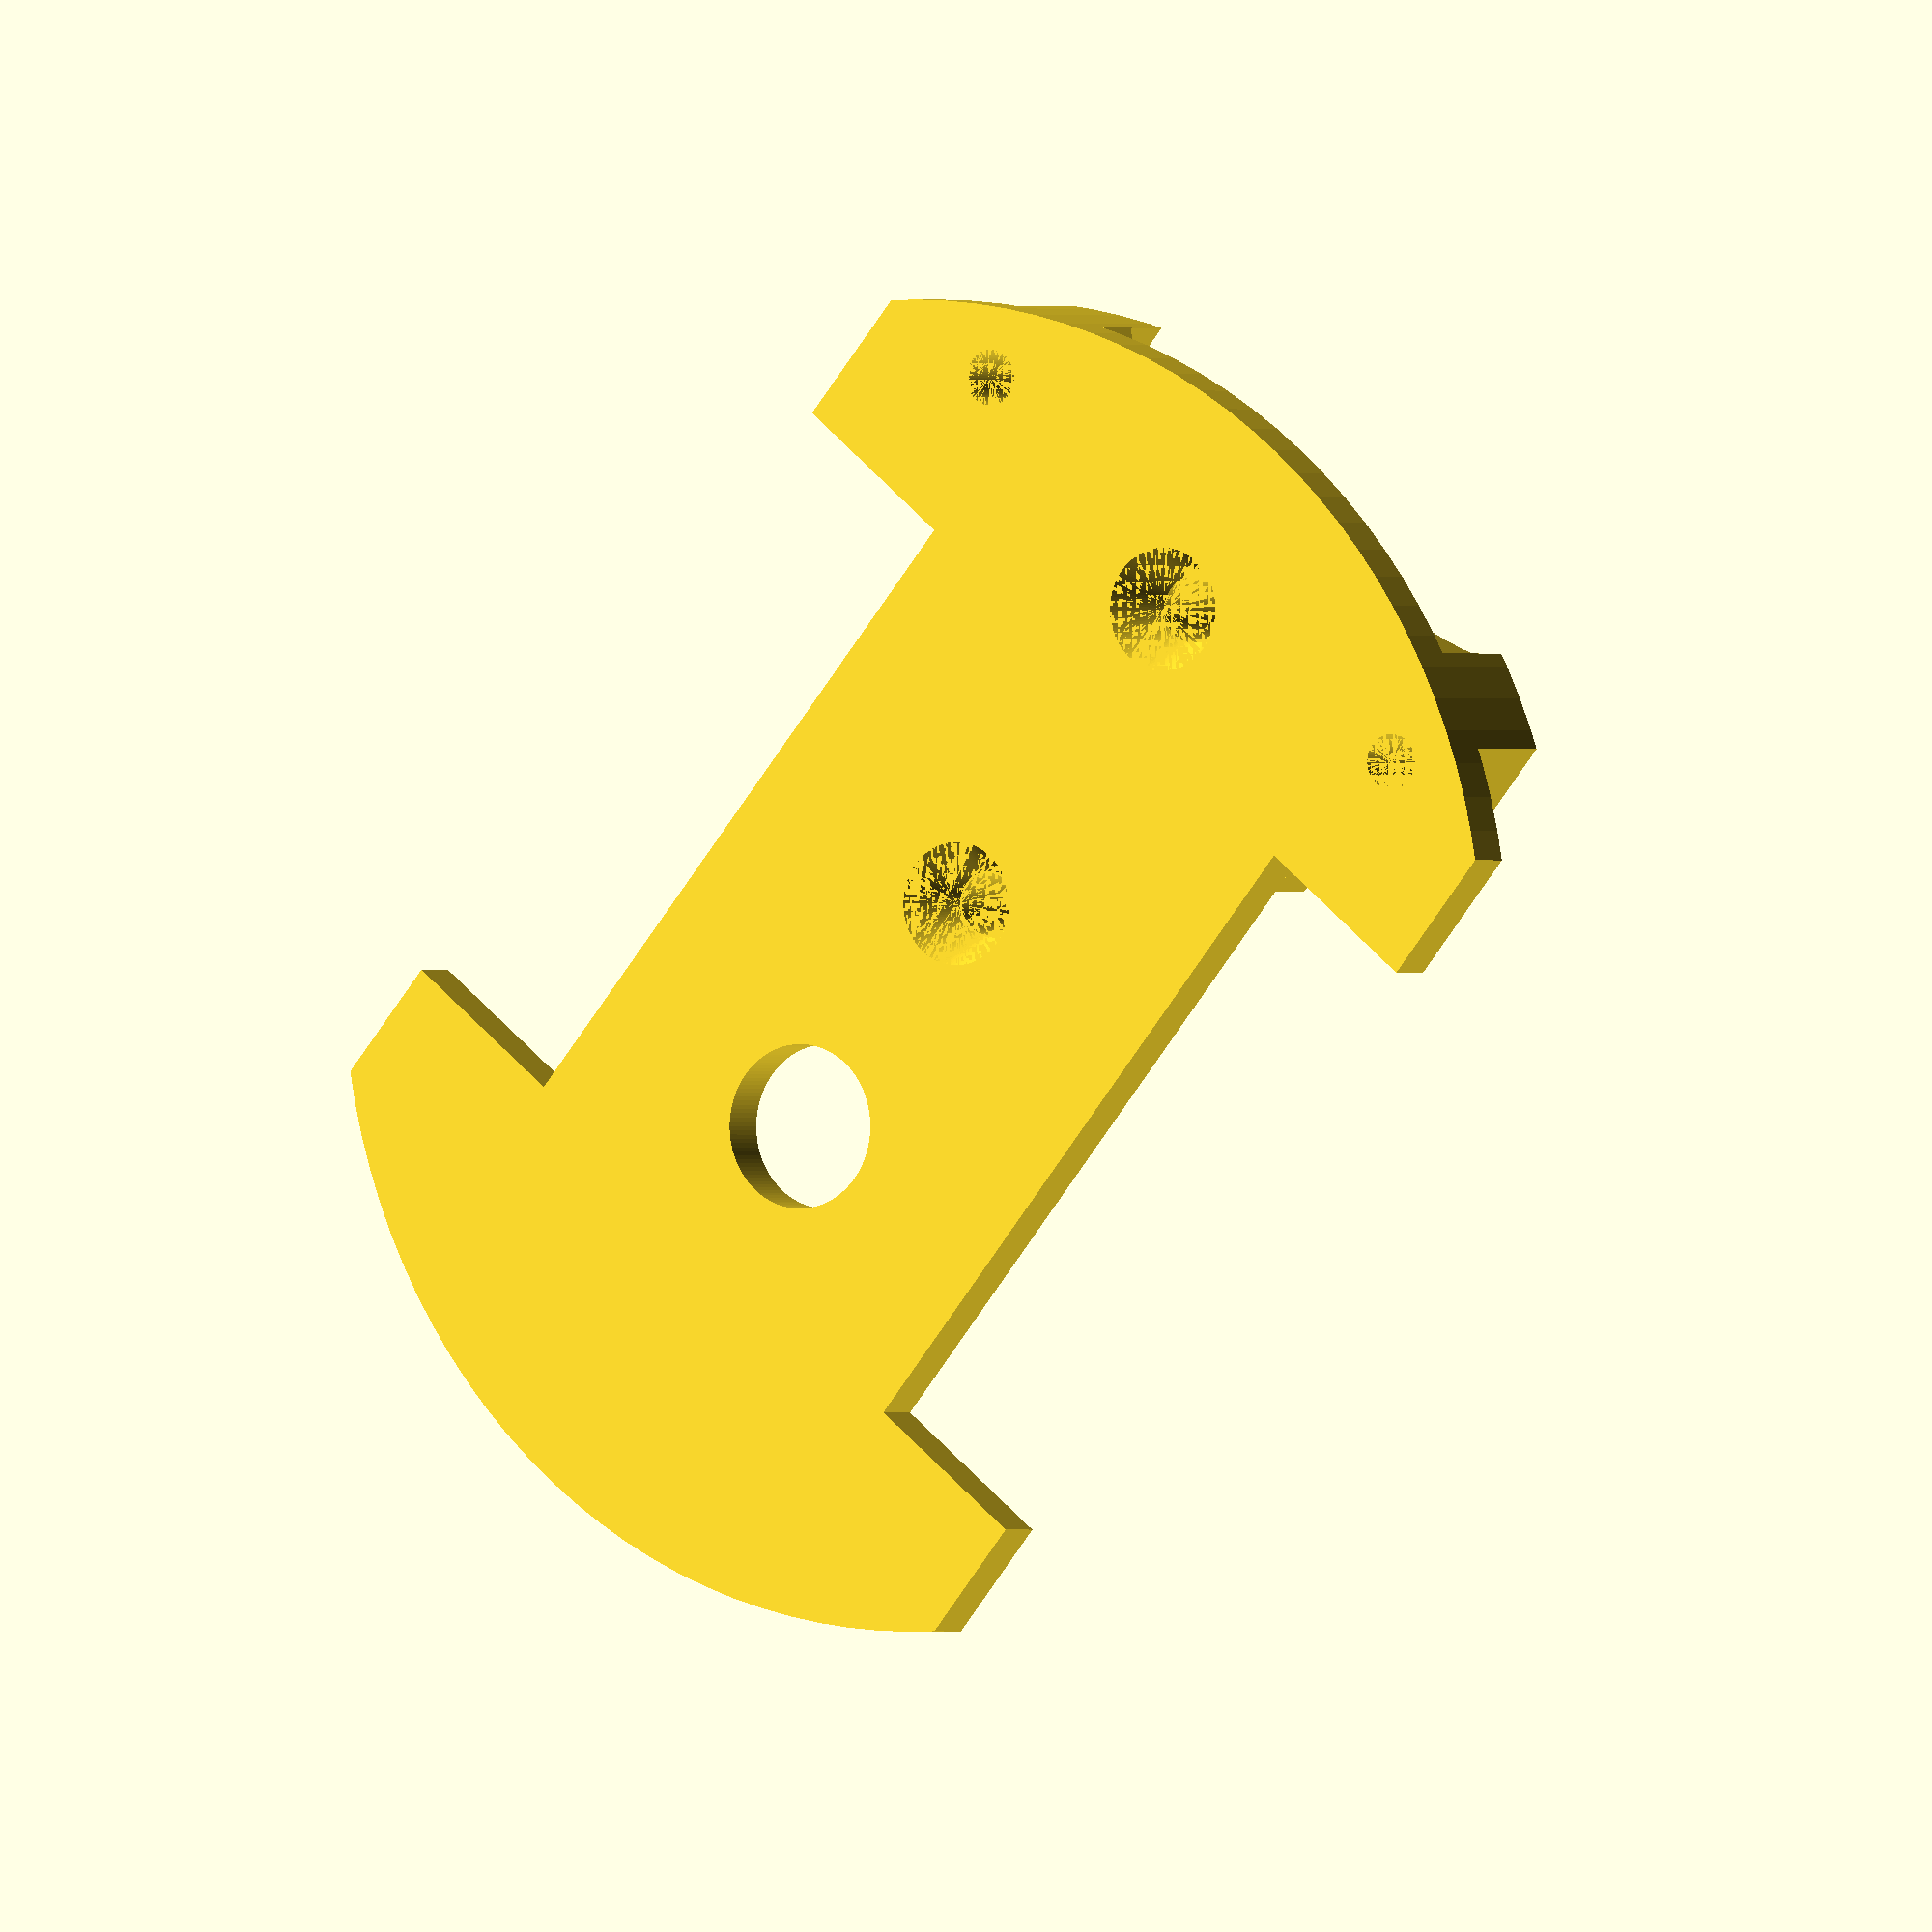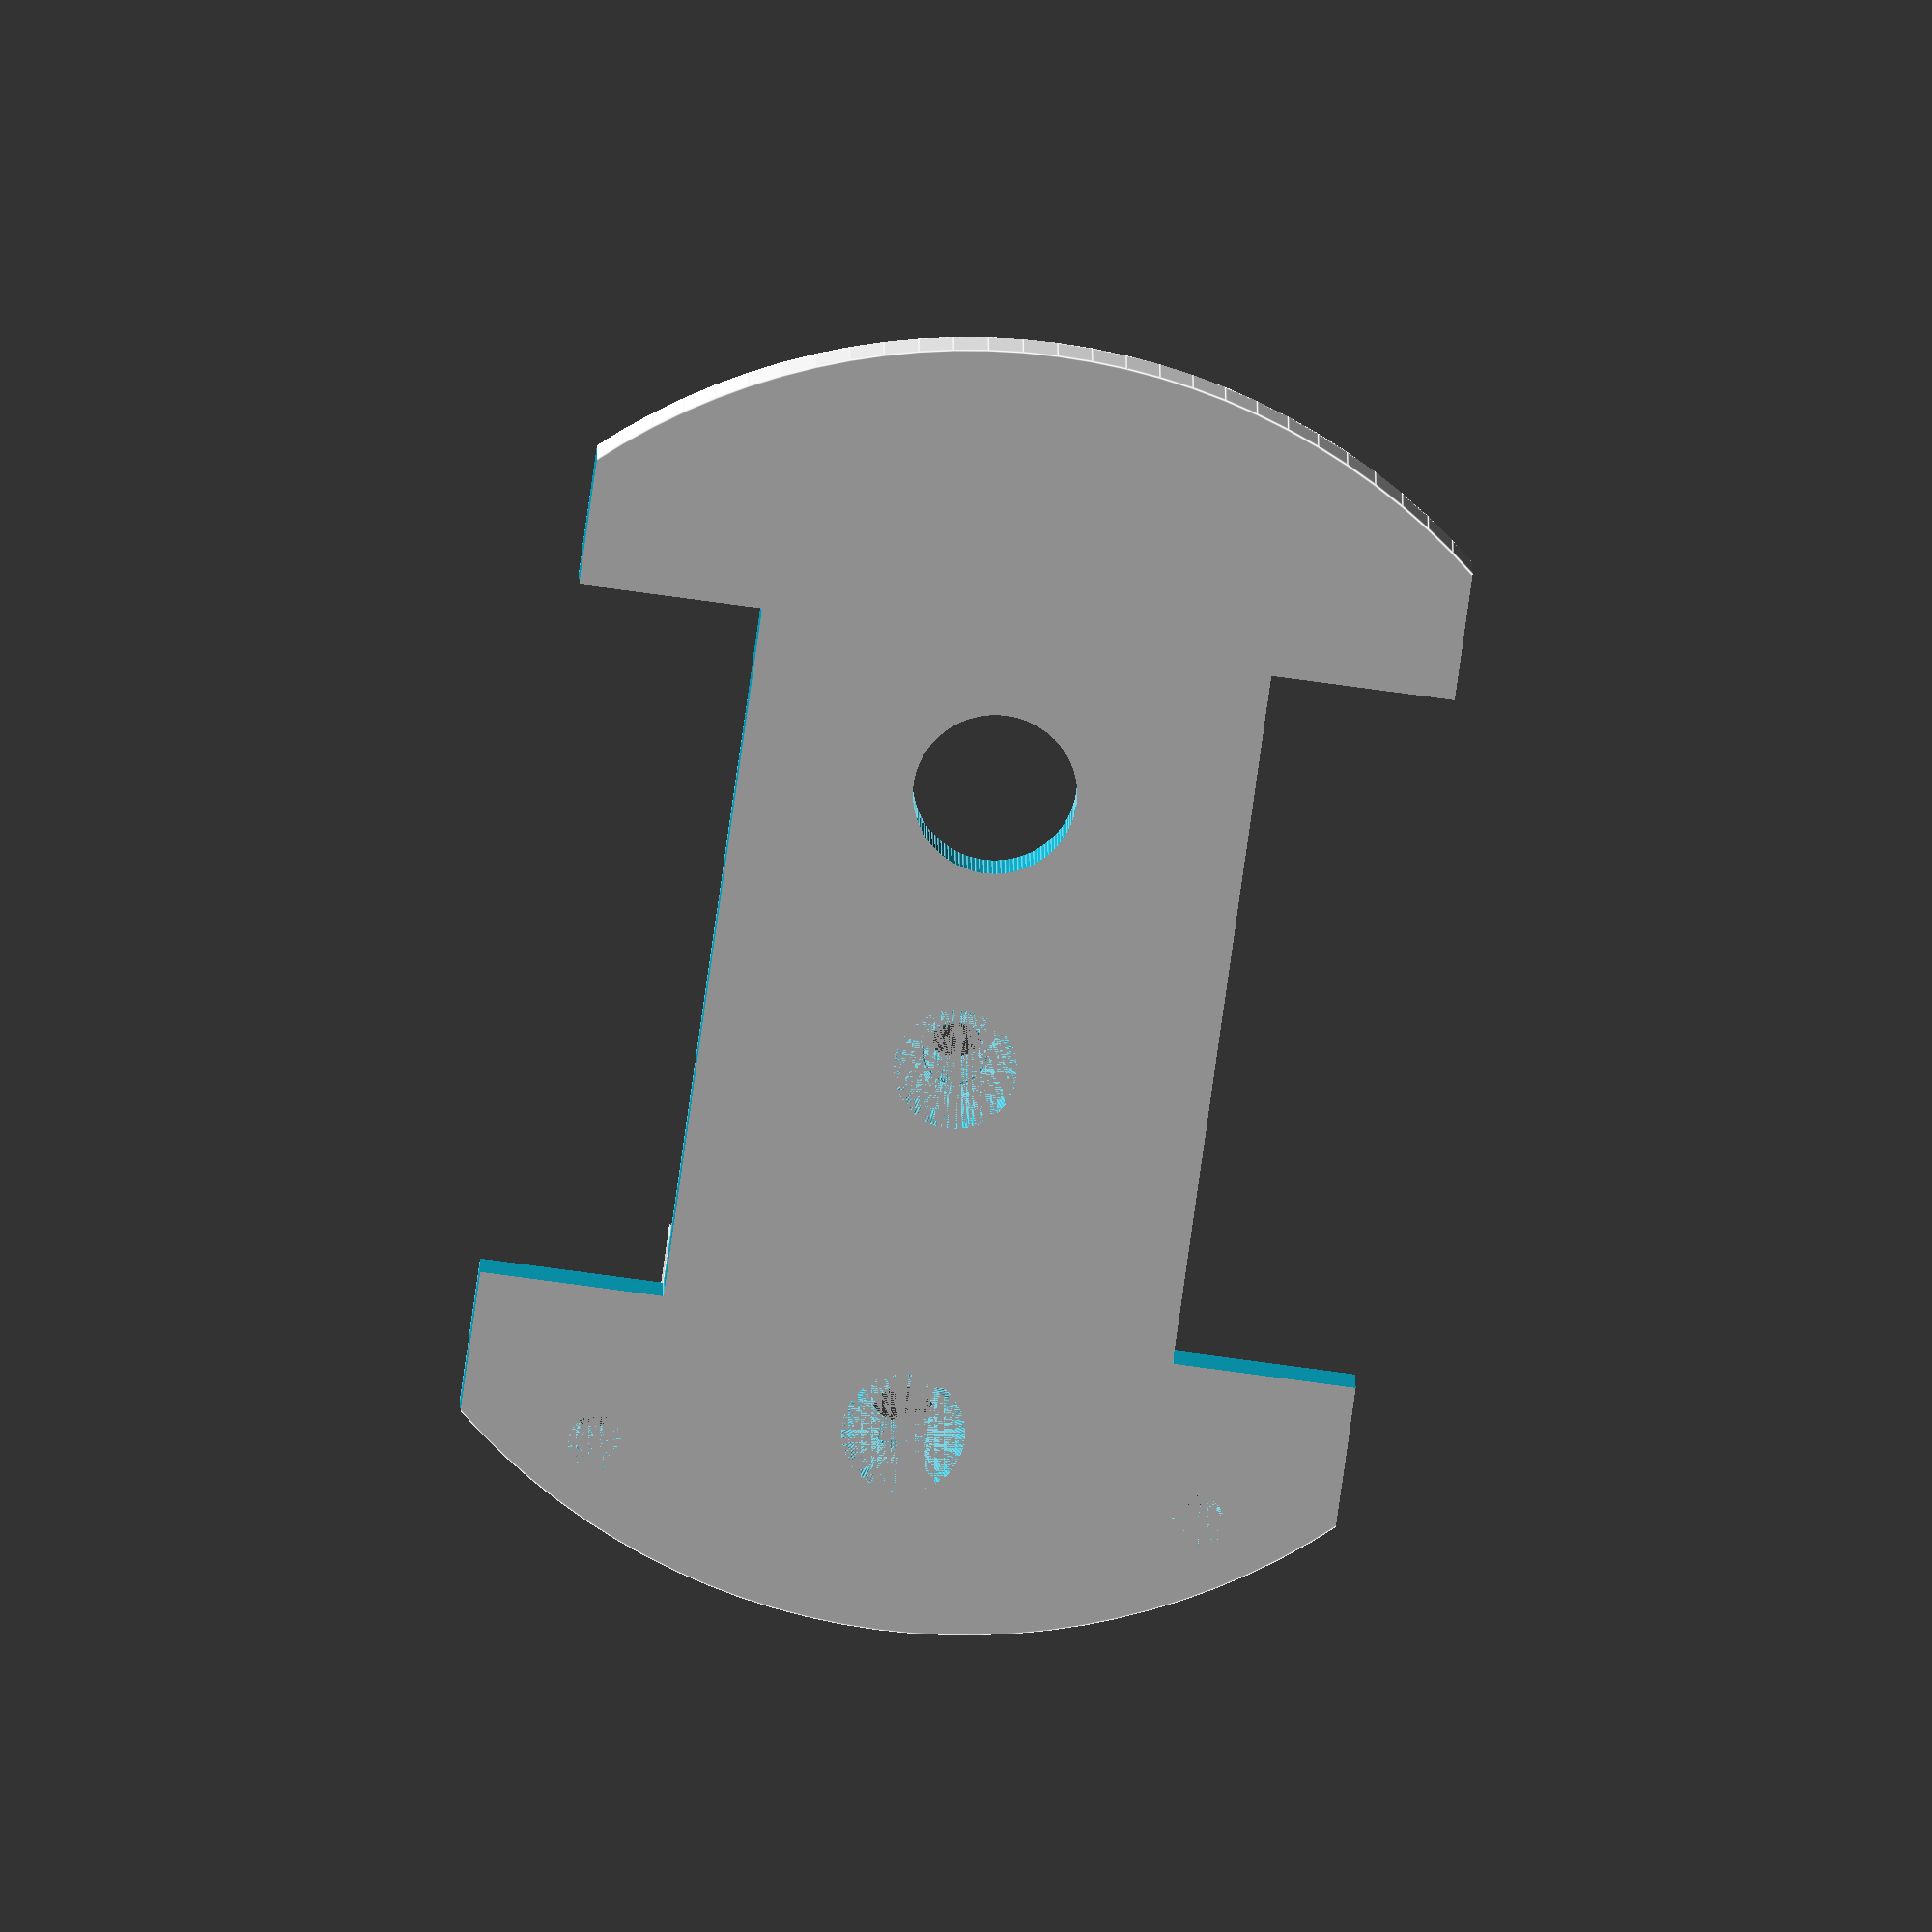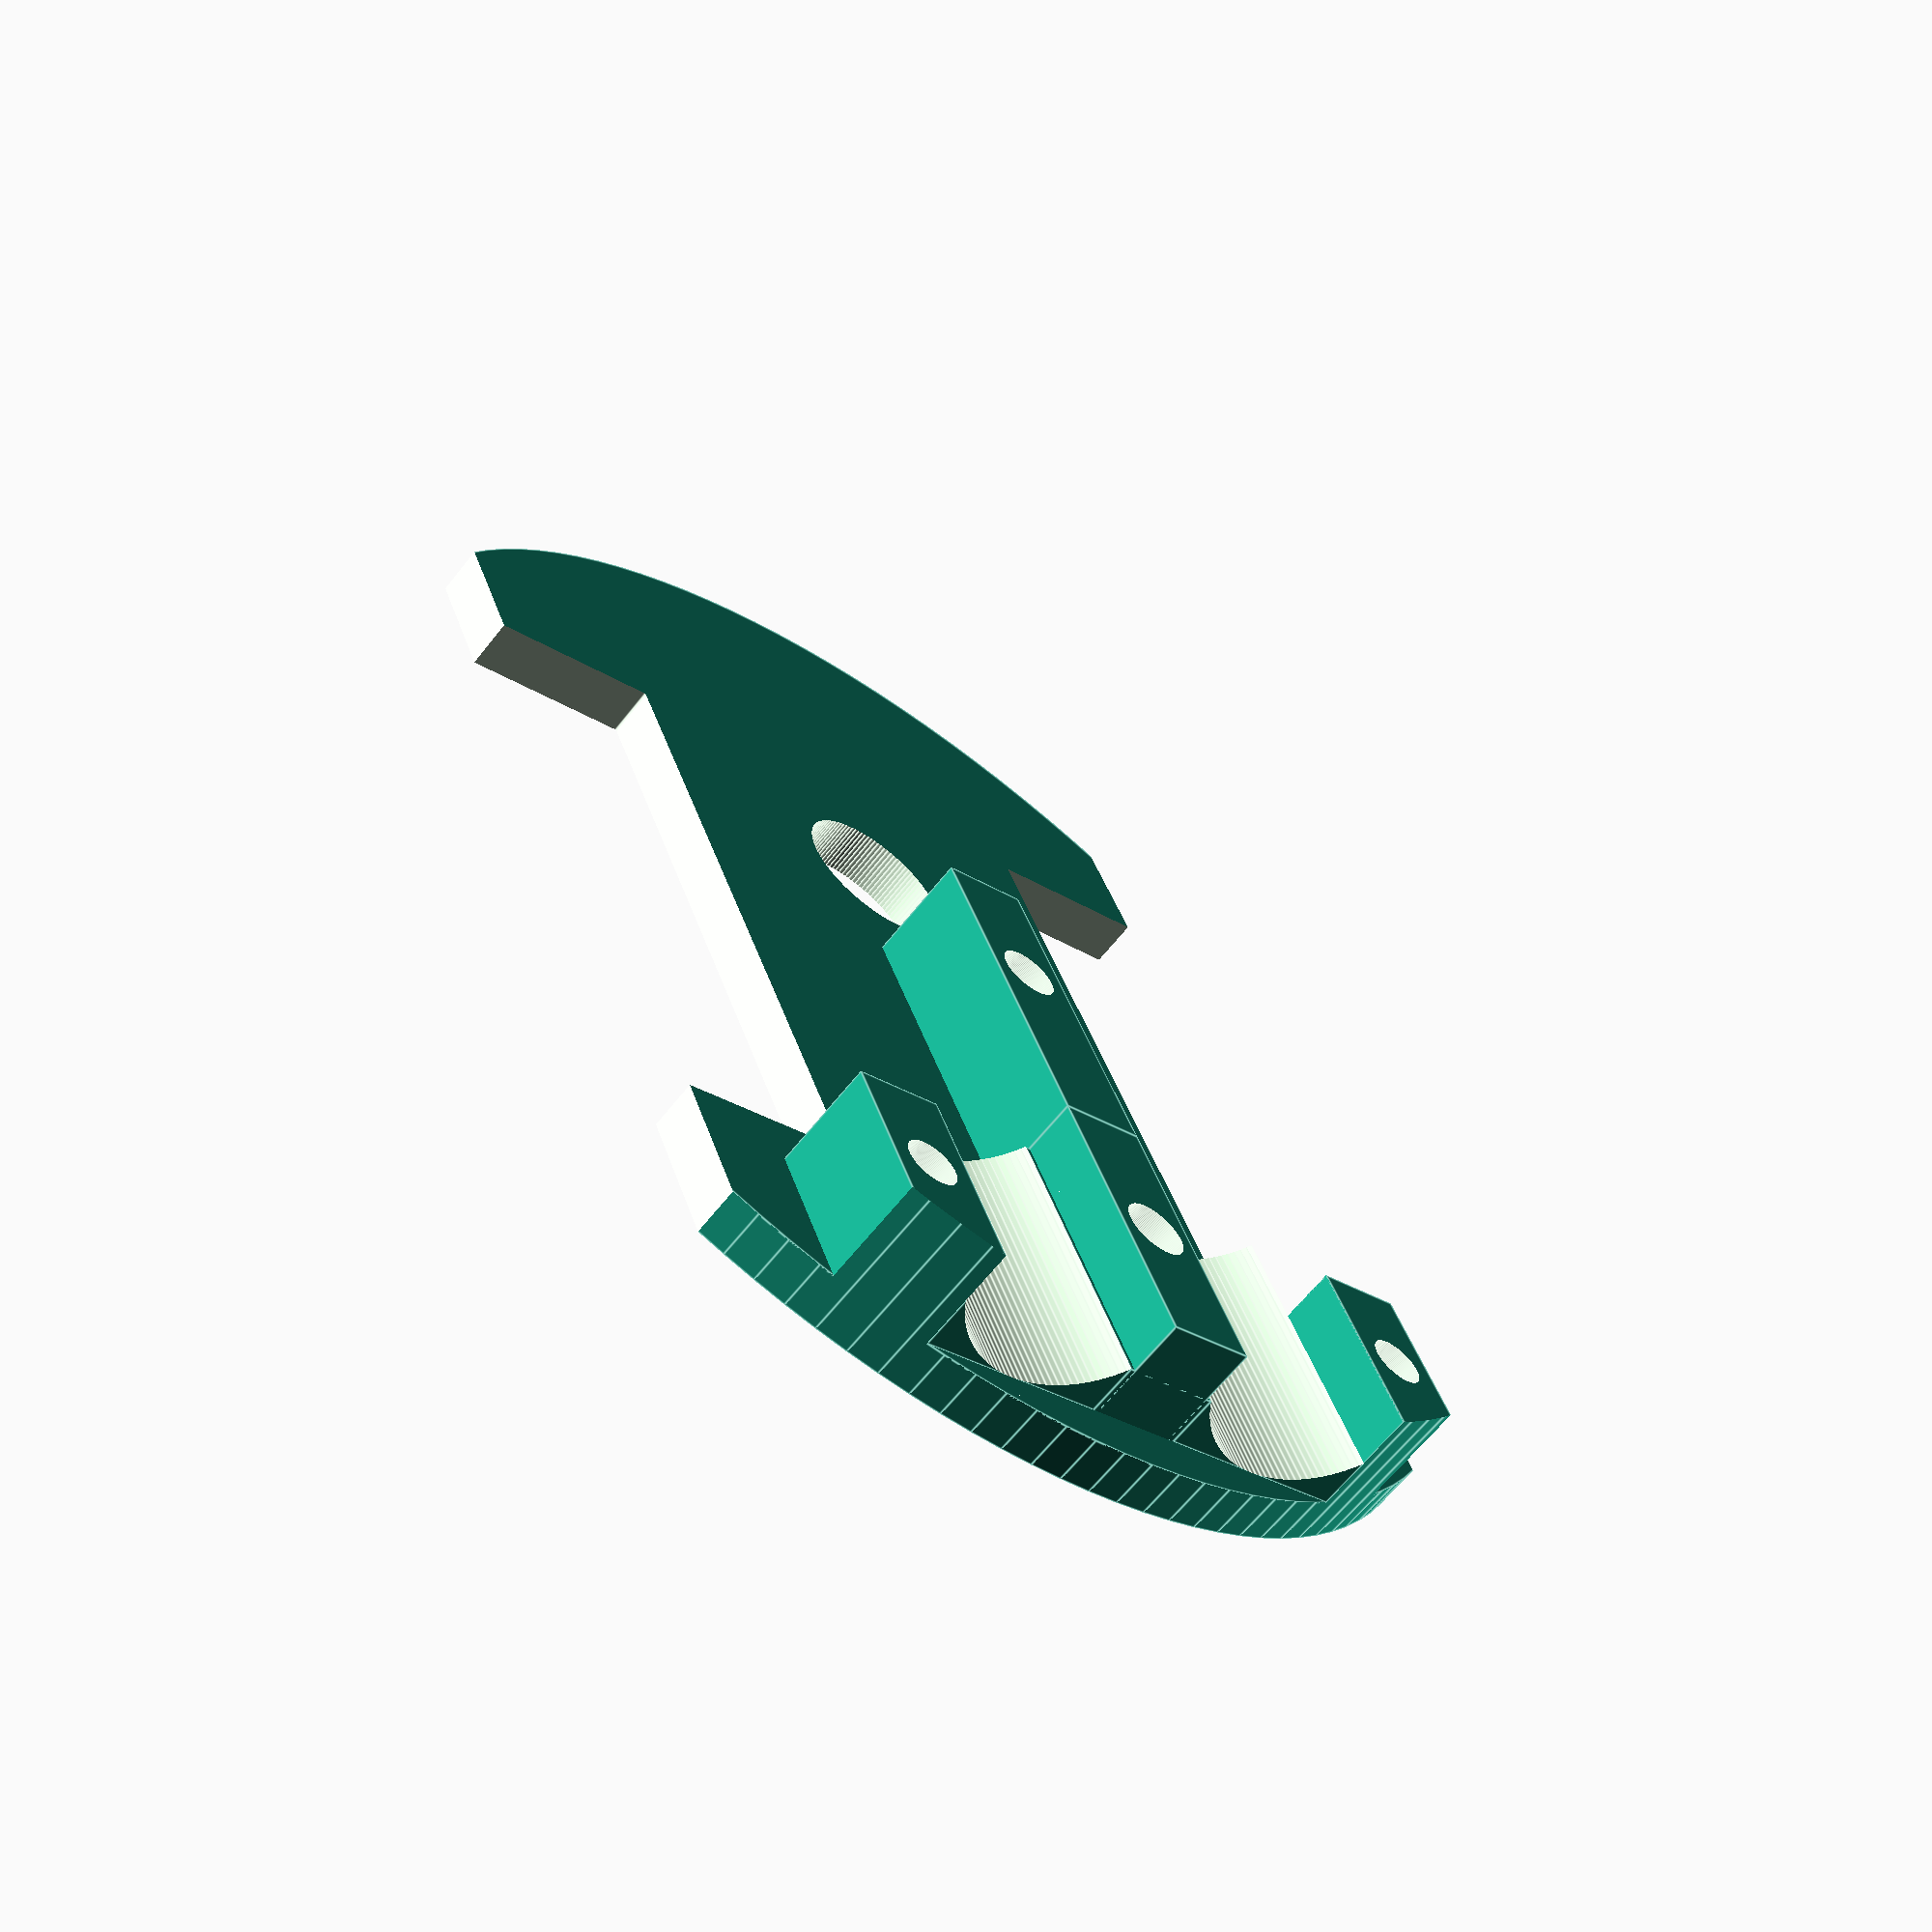
<openscad>
$fn=120;

difference(){
intersection(){
union(){
translate([-2.25,0,0])cube([4.5,15,8]);
translate([-2.5,0,0])cube([5,15,5.15]);
translate([-2.25,15,0])cube([4.5,18,8]);
translate([12.5,0,0])cube([4.5,10,8]);
translate([-17,0,0])cube([4.5,10,8]);
translate([0,29.9,0])cylinder(d=64.8,h=2.5);
}
translate([0,29.9,0])cylinder(d=64.8,h=10);
}

translate([12.5,12.75,-1])cube([20,35,4]);
translate([-32.5,12.75,-1])cube([20,35,4]);
translate([21.5,0,-1])cube([20,60,4]);
translate([-41.5,0,-1])cube([20,60,4]);

translate([0,7.5,0])cylinder(d=3.2,h=15);
translate([0,7.5,0])cylinder(d1=6,d2=3,h=3);
translate([0,26,0])cylinder(d=3,h=15);
translate([0,26,0])cylinder(d1=6,d2=3.2,h=3);
translate([14.75,5,0])cylinder(d=2.7,h=15);
translate([-14.75,5,0])cylinder(d=2.7,h=15);

translate([0,40,-1])cylinder(d=8,h=15);
}

translate([7.5,0,2.5])
difference(){
translate([-5,0,0])cube([10,15,6]);
translate([0,0,6])rotate([-90,0,0])
cylinder(d=12,h=31,center=true);
}

translate([-7.5,0,2.5])
difference(){
translate([-5,0,0])cube([10,15,6]);
translate([0,0,6])rotate([-90,0,0])
cylinder(d=12,h=31,center=true);
}

</openscad>
<views>
elev=0.2 azim=140.6 roll=211.2 proj=o view=wireframe
elev=344.8 azim=352.1 roll=179.7 proj=o view=edges
elev=63.4 azim=337.6 roll=322.0 proj=p view=edges
</views>
